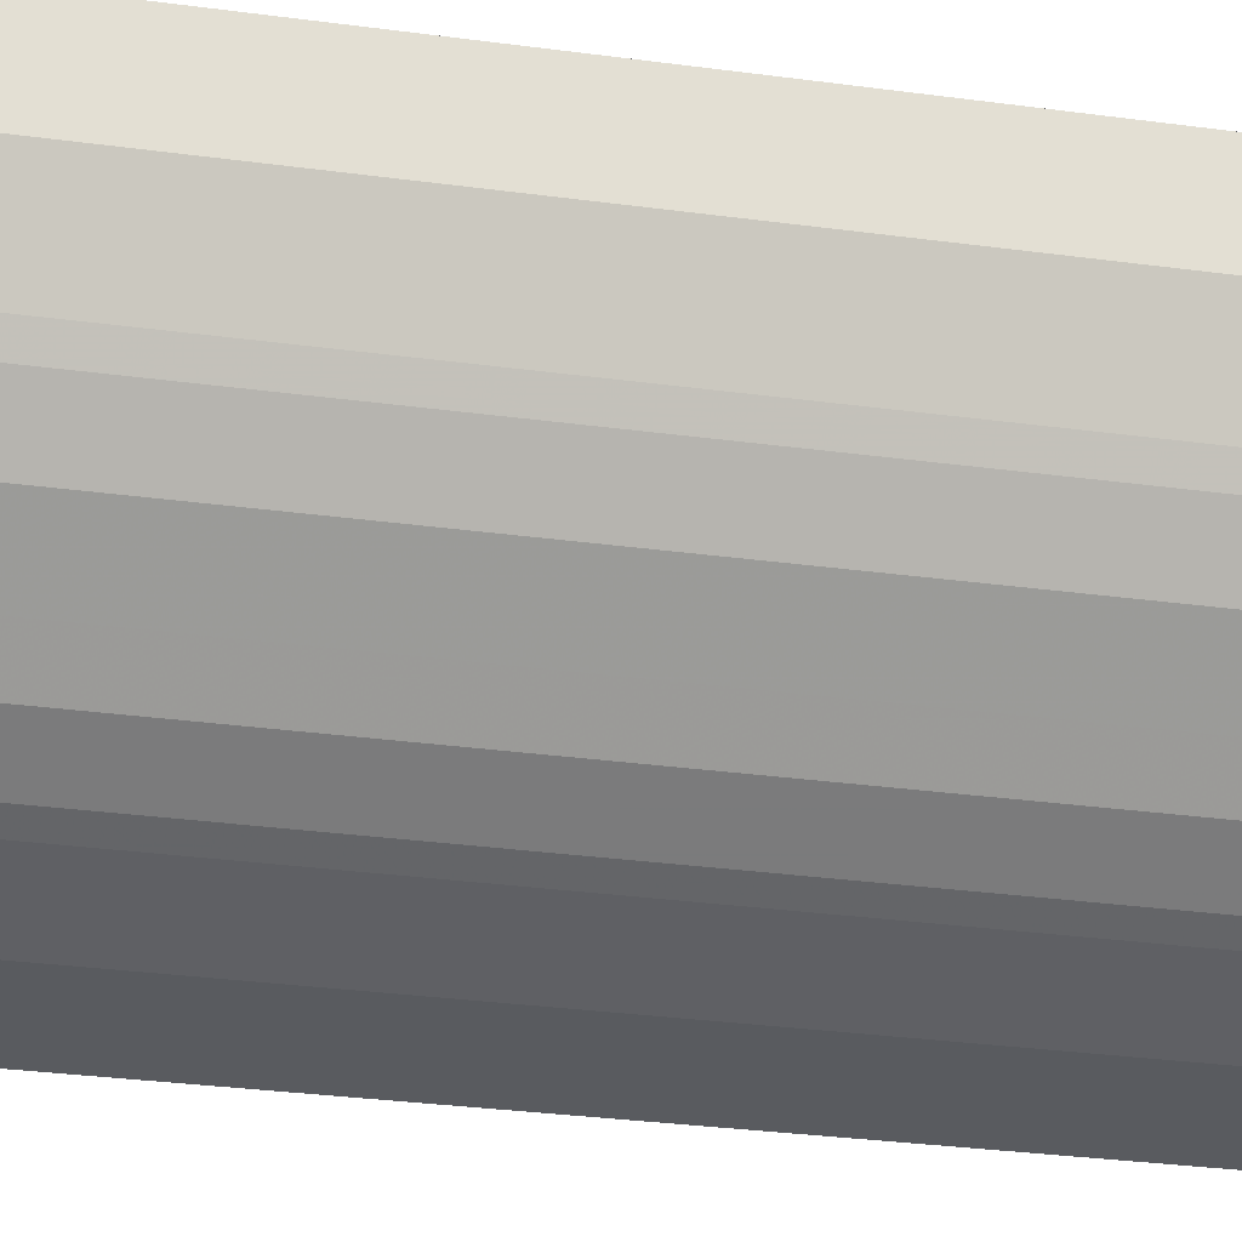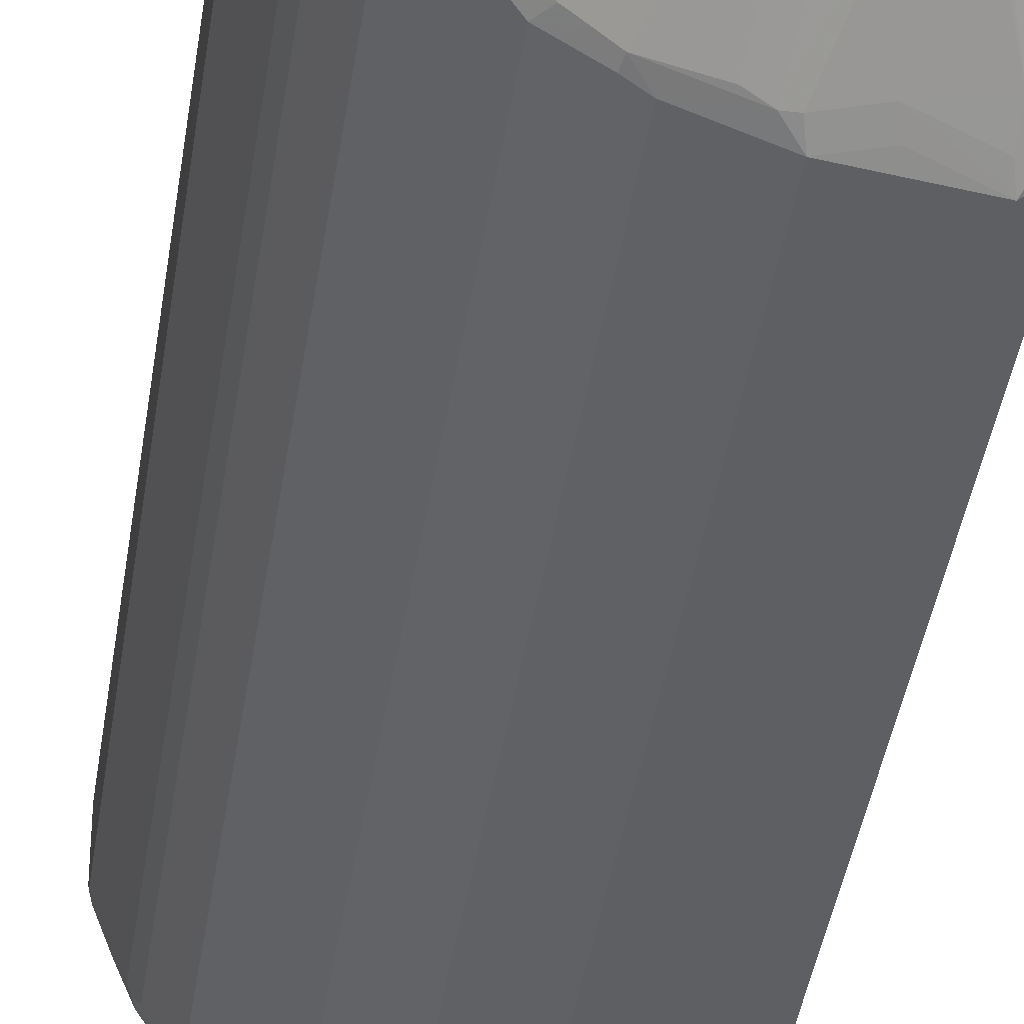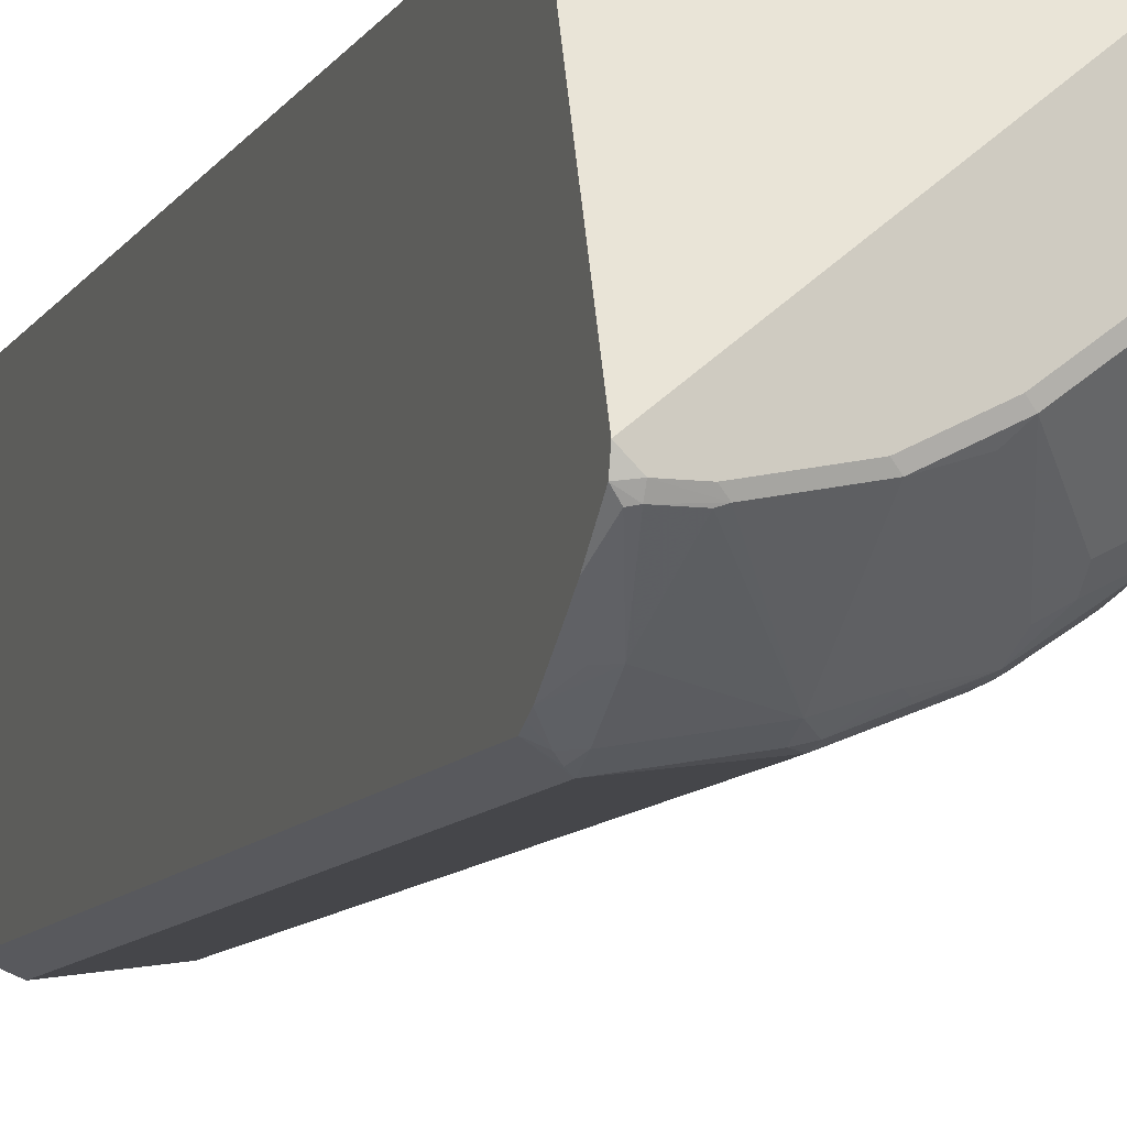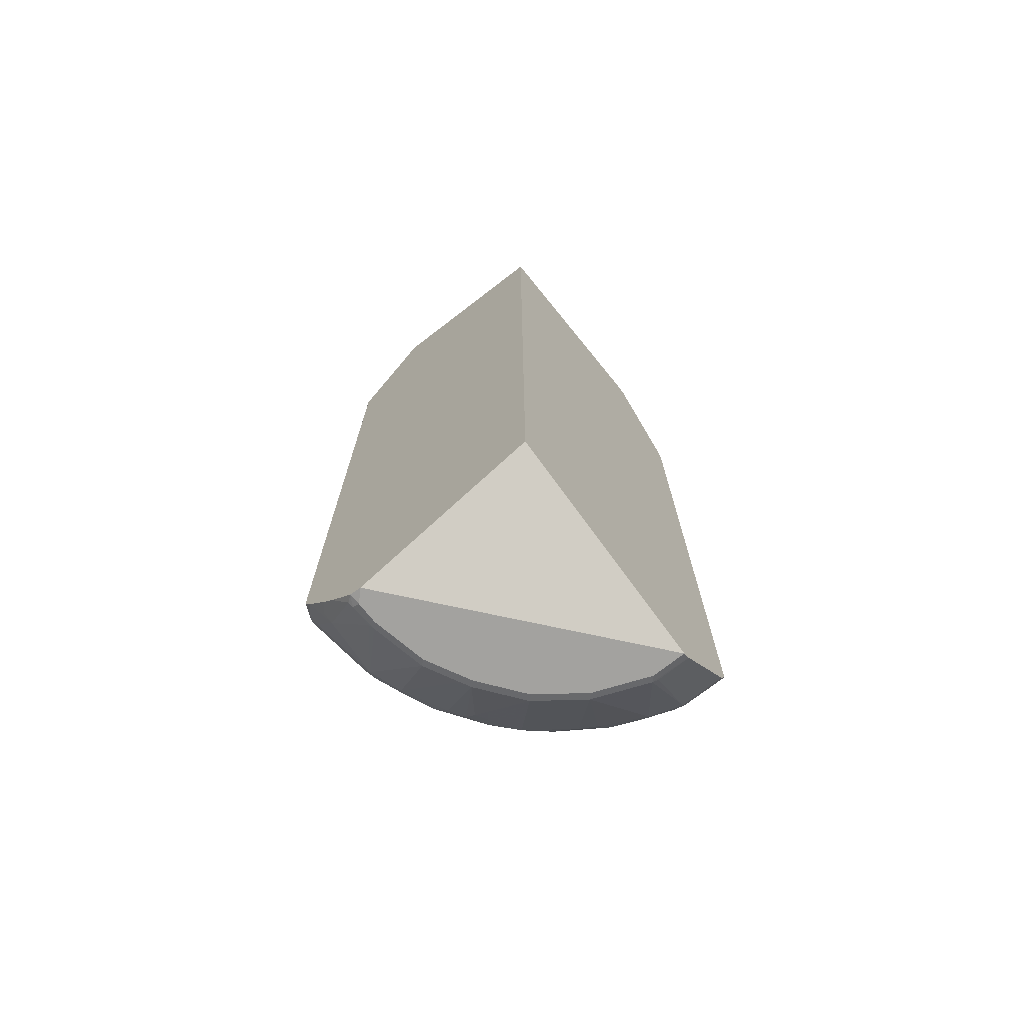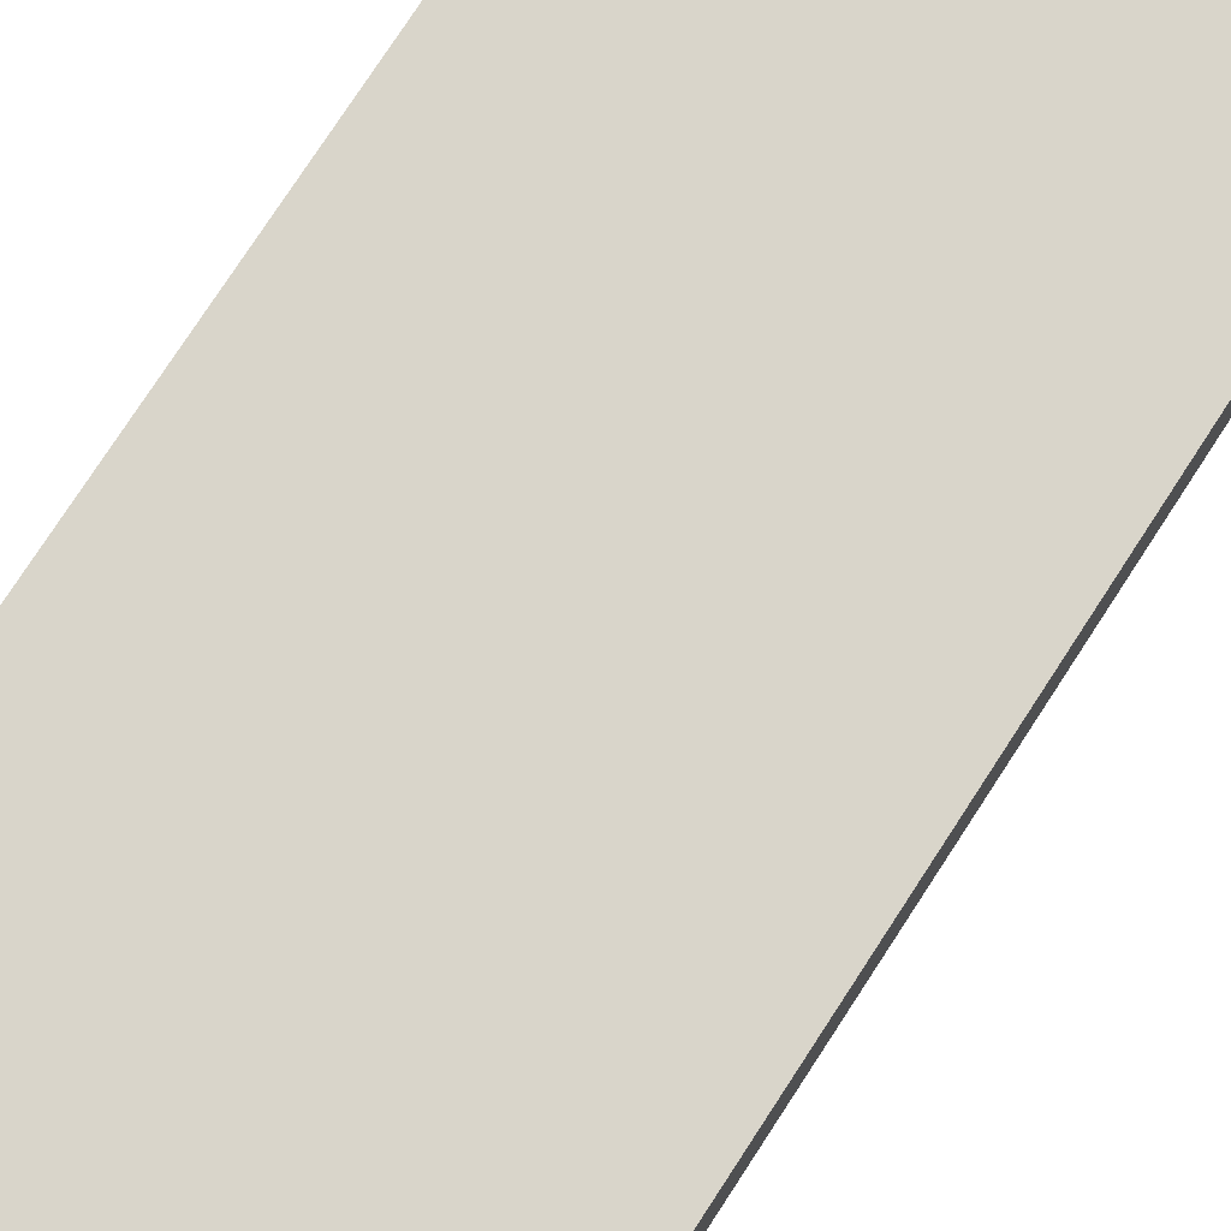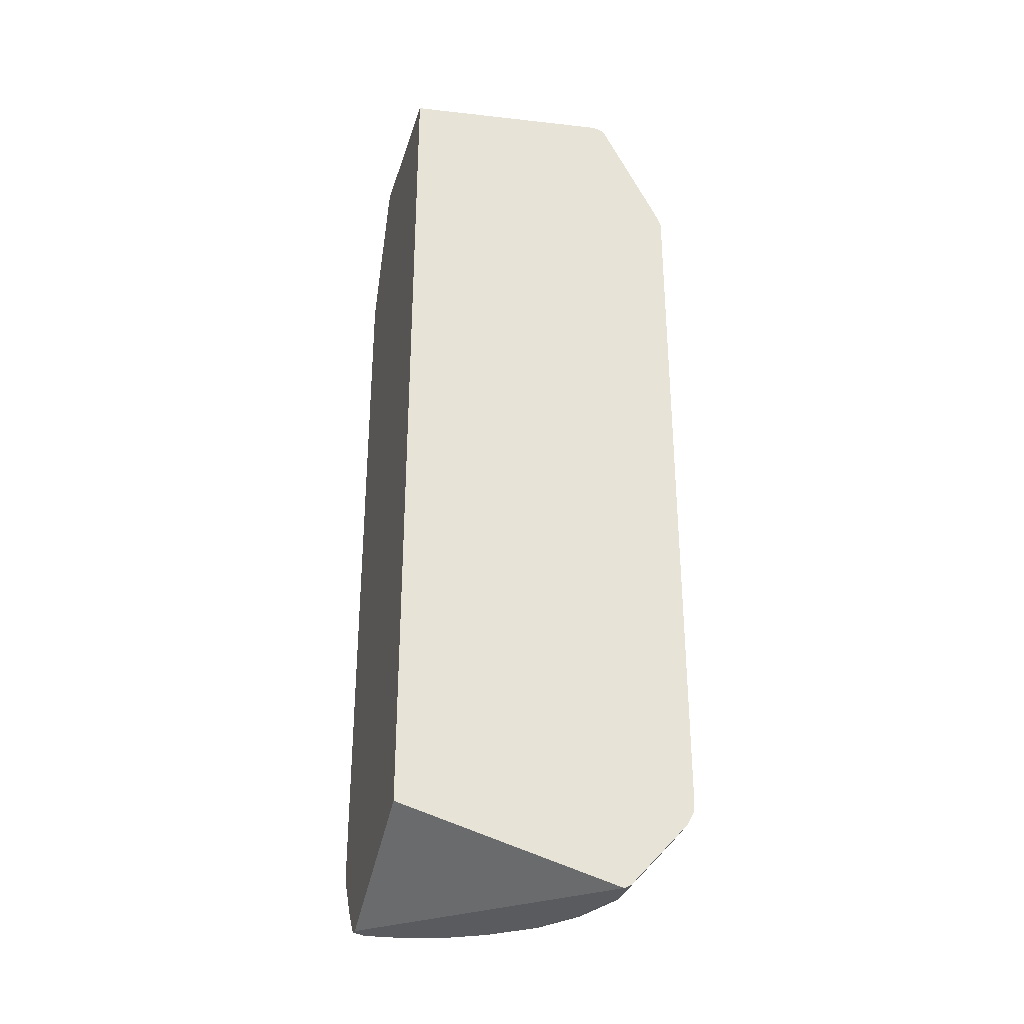
<metadata>
{"format":"obj","ext":"obj","renderer":"f3d","projection":"perspective","resolution":1024,"background":"white","views":[{"elev":-25.0,"azim":76.7,"up":"+Z"},{"elev":-41.3,"azim":171.5,"up":"+Z"},{"elev":-9.4,"azim":-18.5,"up":"+Z"},{"elev":-72.4,"azim":-51.5,"up":"+Y"},{"elev":74.6,"azim":32.8,"up":"+Z"},{"elev":-32.4,"azim":-14.7,"up":"+Y"}]}
</metadata>
<code>
v 0.5081 0.6399 -0.03597
v 0.5065 0.6234 -0.1364
v 0.5065 0.6429 -0.09743
v 0.5071 0.6434 -0.03597
v 0.5081 -0.7192 -0.03597
v 0.4676 0.6234 -0.2338
v 0.4903 0.646 -0.1591
v 0.4773 0.6722 -0.1656
v 0.4936 0.6493 -0.1429
v 0.4968 0.6525 -0.1266
v 0.5065 -0.7208 -0.1364
v 0.4936 0.6688 -0.104
v 0.4954 0.6708 -0.03597
v 0.5073 -0.7399 -0.03597
v 0.5065 -0.7402 -0.1169
v 0.4546 0.6299 -0.2598
v 0.4513 0.646 -0.2566
v 0.4676 -0.7208 -0.2338
v 0.4773 0.6525 -0.1851
v 0.3766 0.8831 -0.1234
v 0.3896 0.8766 -0.09743
v 0.5016 -0.7427 -0.1364
v 0.5 -0.7272 -0.1494
v 0.3832 0.8895 -0.09095
v 0.3832 0.8895 -0.03597
v 0.4936 -0.7662 -0.03597
v 0.4936 -0.7662 -0.1169
v 0.4156 0.6299 -0.3182
v 0.4546 -0.7143 -0.2598
v 0.4351 0.6493 -0.2793
v 0.3182 0.8831 -0.2403
v 0.3572 0.8831 -0.1624
v 0.4805 -0.7467 -0.1883
v 0.461 -0.7272 -0.2468
v 0.3799 0.8864 -0.1072
v 0.4741 -0.7662 -0.1754
v 0.4968 -0.7451 -0.1461
v 0.3701 0.8962 -0.09743
v 0.3701 0.8962 -0.03597
v 0.3832 -0.8895 -0.03597
v 0.3832 -0.8895 -0.09743
v 0.3799 -0.8913 -0.1072
v 0.3572 0.6493 -0.3766
v 0.3766 0.6493 -0.3572
v 0.3799 0.6722 -0.3409
v 0.4188 0.6525 -0.3019
v 0.4156 -0.7143 -0.3182
v 0.2792 0.8831 -0.2793
v 0.289 0.8929 -0.25
v 0.3084 0.8929 -0.2306
v 0.3215 0.8864 -0.2241
v 0.3604 0.6722 -0.3604
v 0.4773 -0.7548 -0.1851
v 0.4578 -0.7451 -0.2436
v 0.4627 -0.7427 -0.2338
v 0.4221 -0.7272 -0.3052
v 0.3312 0.8962 -0.1754
v 0.4351 -0.7662 -0.2533
v 0.3409 -0.8913 -0.2046
v 0.3506 0.8962 -0.03597
v 0.3811 -0.8906 -0.03597
v 0.3701 -0.8962 -0.03597
v 0.3701 -0.8962 -0.09743
v 0.3312 -0.8962 -0.1949
v 0.3182 0.6299 -0.4156
v 0.3409 0.6722 -0.3799
v 0.3572 -0.7337 -0.3766
v 0.3961 -0.7337 -0.3377
v 0.2402 0.8831 -0.3182
v 0.2306 0.8929 -0.3085
v 0.3117 0.8962 -0.2143
v 0.4188 -0.7646 -0.2825
v 0.4416 -0.7467 -0.2663
v 0.4188 -0.7451 -0.3019
v 0.4026 -0.7467 -0.3247
v 0.2825 -0.8913 -0.2825
v 0.3604 -0.7646 -0.3604
v -0.03914 0.8962 -0.3702
v -0.03914 0.8571 -0.03597
v -0.03914 -0.8962 -0.3702
v -0.03914 -0.7792 -0.03597
v 0.2727 -0.8962 -0.2728
v 0.2597 0.6299 -0.4546
v 0.2792 0.6493 -0.4351
v 0.302 0.6525 -0.4189
v 0.3182 -0.7143 -0.4156
v 0.3377 -0.7337 -0.3961
v 0.2014 0.8831 -0.3377
v 0.2241 0.8864 -0.3214
v 0.2565 0.646 -0.4513
v 0.2143 0.8962 -0.3117
v 0.2338 0.8962 -0.2922
v 0.2533 0.8962 -0.2728
v 0.3994 -0.7548 -0.3214
v 0.2046 -0.8913 -0.3409
v 0.2825 -0.7841 -0.3994
v 0.2825 -0.7646 -0.4189
v 0.3215 -0.7548 -0.3994
v 0.3247 -0.7467 -0.4026
v 0.07795 0.8962 -0.3702
v -0.03914 0.8895 -0.3831
v -0.03914 -0.8913 -0.392
v -0.01943 -0.8962 -0.3896
v 0.1949 -0.8962 -0.3312
v 0.2338 0.6234 -0.4676
v 0.2597 -0.7143 -0.4546
v 0.3052 -0.7272 -0.4221
v 0.1624 0.8831 -0.3572
v 0.1461 0.8864 -0.3604
v 0.1592 0.646 -0.4903
v 0.1851 0.6525 -0.4773
v 0.1364 0.8962 -0.3507
v 0.1656 -0.8913 -0.3604
v 0.1851 -0.8815 -0.3604
v 0.2533 -0.7662 -0.4351
v 0.2435 -0.7451 -0.4578
v 0.302 -0.7451 -0.4189
v 0.07147 0.8895 -0.3831
v 0.006546 0.6883 -0.4936
v -0.00647 0.6753 -0.5
v -0.03914 0.6576 -0.5005
v -0.03914 -0.8443 -0.4349
v -0.02918 -0.8864 -0.4042
v -0.03893 -0.8913 -0.3921
v 0.01951 -0.8962 -0.3896
v -0.01943 -0.8895 -0.4026
v 0.02926 -0.8913 -0.3994
v 0.1559 -0.8962 -0.3507
v 0.1364 0.6234 -0.5065
v 0.2338 -0.7208 -0.4676
v 0.2467 -0.7272 -0.4611
v 0.1364 0.8766 -0.3702
v 0.0877 0.8864 -0.3799
v 0.1299 0.8895 -0.3636
v 0.1429 0.6493 -0.4936
v 0.07795 0.8766 -0.3896
v 0.1267 -0.8913 -0.3799
v 0.1754 -0.7662 -0.4741
v 0.1851 -0.7548 -0.4773
v 0.1883 -0.7467 -0.4806
v 0.2338 -0.7427 -0.4627
v 0.08443 0.6688 -0.4936
v 0.006546 0.6493 -0.513
v 1.098e-05 0.6234 -0.526
v -0.00647 0.6364 -0.5195
v -0.03914 0.6429 -0.5065
v -0.03914 -0.8441 -0.435
v -0.03893 -0.8181 -0.4554
v 1.098e-05 -0.8052 -0.4741
v 0.1169 -0.8962 -0.3702
v 0.01951 -0.8895 -0.4026
v 0.1169 -0.7662 -0.4936
v 0.07795 0.6429 -0.5065
v 0.1364 -0.7208 -0.5065
v 0.1494 -0.7272 -0.5
v 0.1364 -0.7427 -0.5017
v 0.1461 -0.7451 -0.4968
v 1.098e-05 -0.7208 -0.526
v -0.03914 -0.7402 -0.5065
v -0.03914 -0.8183 -0.4552
v -0.03914 -0.7662 -0.4936
v -0.01943 -0.7987 -0.4748
v 1.098e-05 -0.7467 -0.513
v 0.1169 -0.7402 -0.5065
v -0.009738 -0.7306 -0.5211
v -0.03914 -0.7404 -0.5065
v -0.03914 -0.7534 -0.5
v -0.01943 -0.7402 -0.5139
f 1 2 3
f 97 117 98
f 97 116 117
f 97 115 116
f 95 97 96
f 95 115 97
f 95 114 115
f 95 113 114
f 98 117 99
f 95 104 113
f 90 110 111
f 90 105 110
f 89 112 91
f 89 109 112
f 88 90 108
f 88 109 89
f 88 108 109
f 90 111 108
f 99 117 107
f 100 112 134
f 100 134 118
f 108 132 109
f 107 116 131
f 107 117 116
f 106 131 130
f 106 107 131
f 105 154 129
f 105 130 154
f 105 129 110
f 104 128 113
f 103 126 127
f 103 124 126
f 102 124 103
f 102 123 124
f 102 122 123
f 101 120 121
f 101 119 120
f 101 118 119
f 87 99 107
f 86 107 106
f 86 87 107
f 83 130 105
f 77 98 99
f 77 97 98
f 77 96 97
f 76 96 77
f 76 95 96
f 76 82 95
f 75 94 77
f 73 94 75
f 72 94 73
f 72 77 94
f 70 89 91
f 70 92 93
f 70 91 92
f 69 90 88
f 69 84 90
f 69 85 84
f 69 89 70
f 77 99 87
f 108 111 110
f 78 100 118
f 78 101 121
f 83 106 130
f 83 90 84
f 83 105 90
f 82 104 95
f 80 102 103
f 78 81 79
f 78 80 81
f 78 102 80
f 78 122 102
f 78 147 122
f 78 160 147
f 78 161 160
f 78 167 161
f 78 166 167
f 78 159 166
f 78 146 159
f 78 121 146
f 78 118 101
f 108 110 132
f 109 132 136
f 109 136 133
f 147 160 148
f 144 159 146
f 144 158 159
f 144 146 145
f 142 144 143
f 142 153 144
f 140 156 155
f 140 157 156
f 139 157 140
f 138 157 139
f 138 156 157
f 138 152 156
f 137 152 138
f 135 142 136
f 135 153 142
f 131 141 140
f 130 155 154
f 148 160 161
f 130 140 155
f 148 161 162
f 149 162 161
f 166 168 167
f 165 168 166
f 163 168 165
f 161 168 163
f 161 167 168
f 159 165 166
f 158 165 159
f 158 163 165
f 154 164 158
f 154 156 164
f 154 155 156
f 152 164 156
f 152 158 164
f 152 163 158
f 149 152 151
f 149 163 152
f 149 161 163
f 148 162 149
f 69 88 89
f 130 131 140
f 129 154 158
f 118 133 136
f 116 141 131
f 116 140 141
f 116 139 140
f 116 138 139
f 115 138 116
f 114 138 115
f 114 137 138
f 113 137 114
f 113 150 137
f 113 128 150
f 110 136 132
f 110 135 136
f 110 129 135
f 109 134 112
f 109 118 134
f 109 133 118
f 118 136 119
f 129 158 144
f 119 142 143
f 119 144 120
f 129 153 135
f 129 144 153
f 127 152 137
f 127 151 152
f 126 149 151
f 126 151 127
f 125 137 150
f 125 127 137
f 123 149 126
f 123 148 149
f 123 147 148
f 123 126 124
f 122 147 123
f 121 145 146
f 120 145 121
f 120 144 145
f 119 136 142
f 119 143 144
f 68 75 77
f 103 127 125
f 67 68 77
f 20 32 35
f 18 34 29
f 18 33 34
f 18 23 33
f 17 32 20
f 17 31 32
f 17 30 31
f 17 28 30
f 16 47 28
f 16 29 47
f 16 28 17
f 15 27 22
f 14 27 15
f 14 26 27
f 13 24 25
f 13 21 24
f 12 21 13
f 20 35 21
f 11 23 18
f 21 35 24
f 22 36 37
f 30 46 31
f 29 34 47
f 28 67 43
f 28 47 67
f 28 46 30
f 28 45 46
f 28 44 45
f 28 43 44
f 27 42 36
f 27 41 42
f 26 41 27
f 26 40 41
f 24 39 25
f 24 38 39
f 24 35 38
f 22 33 23
f 22 37 33
f 22 27 36
f 31 48 49
f 11 22 23
f 10 21 12
f 2 17 7
f 2 6 17
f 1 11 2
f 1 5 11
f 1 14 5
f 1 26 14
f 1 40 26
f 67 77 87
f 1 62 61
f 1 81 62
f 1 79 81
f 1 60 79
f 1 39 60
f 1 25 39
f 1 13 25
f 1 4 13
f 1 3 4
f 2 7 8
f 11 15 22
f 2 8 9
f 2 10 3
f 8 21 10
f 8 20 21
f 8 17 20
f 8 19 17
f 8 10 9
f 7 19 8
f 7 17 19
f 6 29 16
f 6 18 29
f 6 16 17
f 5 15 11
f 5 14 15
f 3 13 4
f 3 12 13
f 3 10 12
f 2 18 6
f 2 11 18
f 2 9 10
f 31 49 50
f 1 61 40
f 31 71 51
f 56 74 75
f 54 74 56
f 54 75 74
f 54 73 75
f 54 72 73
f 54 58 72
f 51 71 57
f 49 71 50
f 49 93 71
f 49 70 93
f 48 66 69
f 48 52 66
f 48 70 49
f 48 69 70
f 47 68 67
f 47 75 68
f 47 56 75
f 58 59 72
f 43 86 65
f 59 64 76
f 59 77 72
f 31 50 71
f 66 85 69
f 65 106 83
f 65 86 106
f 65 85 66
f 65 83 84
f 64 82 76
f 62 81 80
f 62 64 63
f 62 82 64
f 62 104 82
f 62 128 104
f 62 150 128
f 62 125 150
f 62 103 125
f 62 80 103
f 60 78 79
f 59 76 77
f 43 87 86
f 65 84 85
f 43 45 44
f 36 54 53
f 36 58 54
f 35 57 38
f 35 51 57
f 34 54 56
f 34 55 54
f 34 56 47
f 36 53 37
f 33 55 34
f 33 53 54
f 33 37 53
f 32 51 35
f 31 45 52
f 31 46 45
f 43 67 87
f 31 51 32
f 33 54 55
f 36 42 59
f 31 52 48
f 38 57 71
f 36 59 58
f 43 65 66
f 42 64 59
f 42 63 64
f 42 62 63
f 42 61 62
f 40 42 41
f 40 61 42
f 43 66 52
f 38 60 39
f 38 78 60
f 38 100 78
f 38 112 100
f 38 91 112
f 38 92 91
f 38 93 92
f 43 52 45
f 38 71 93

</code>
